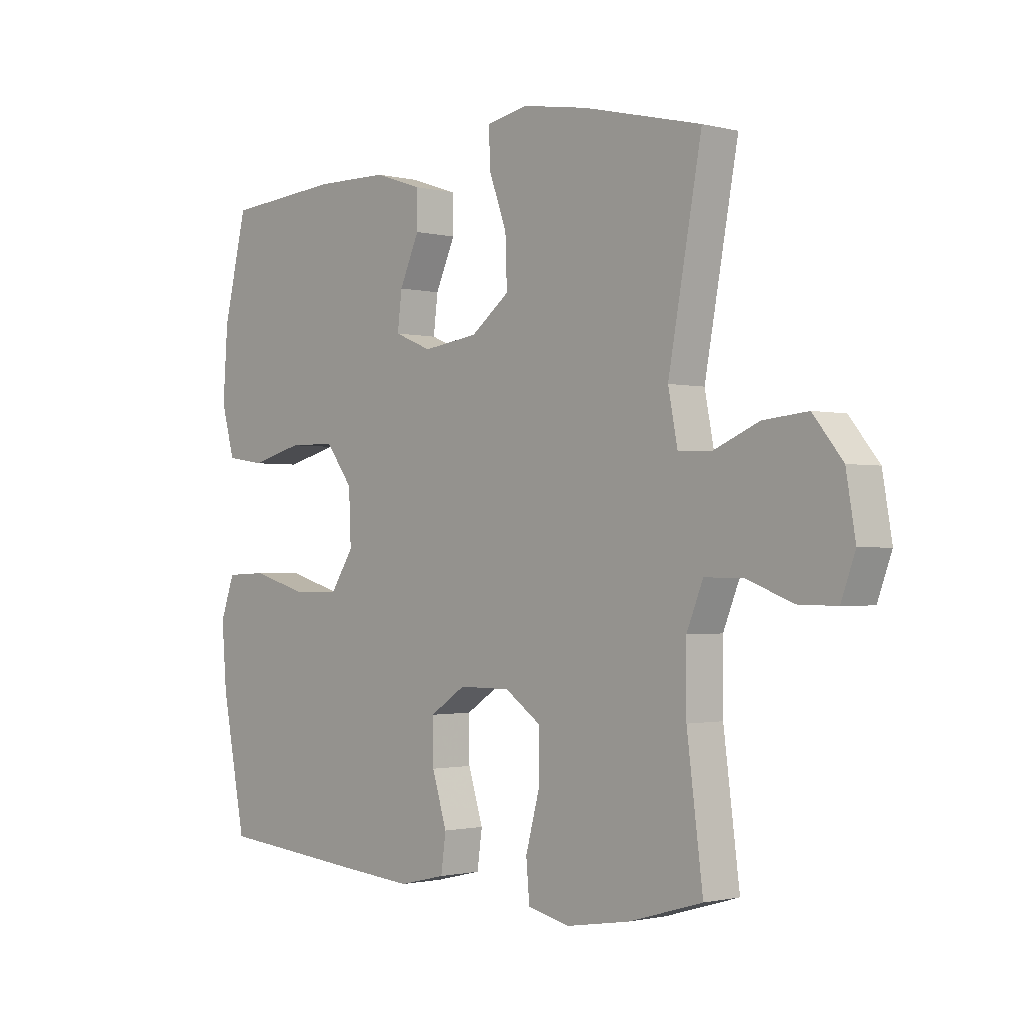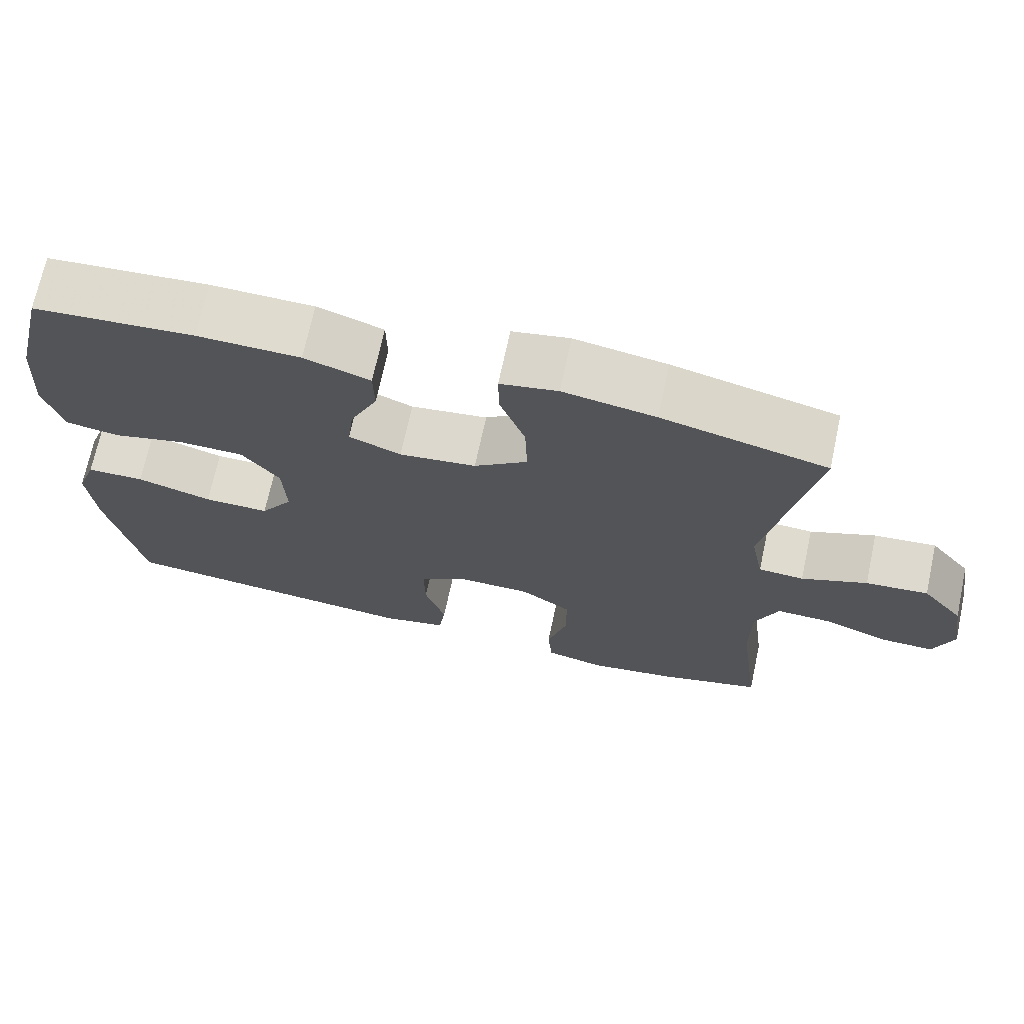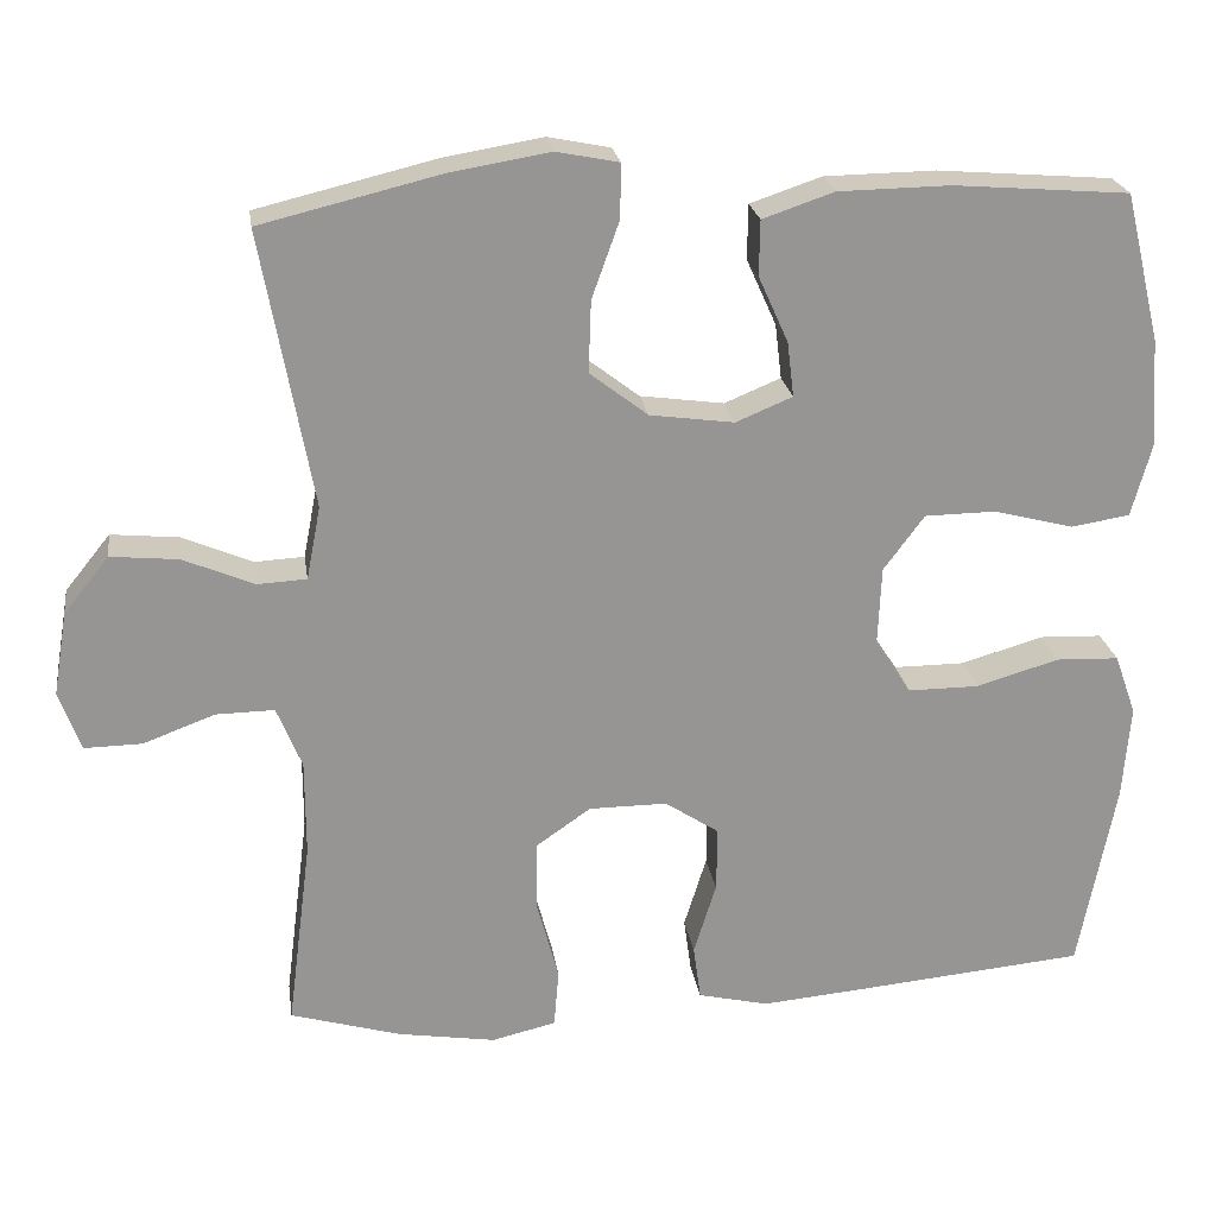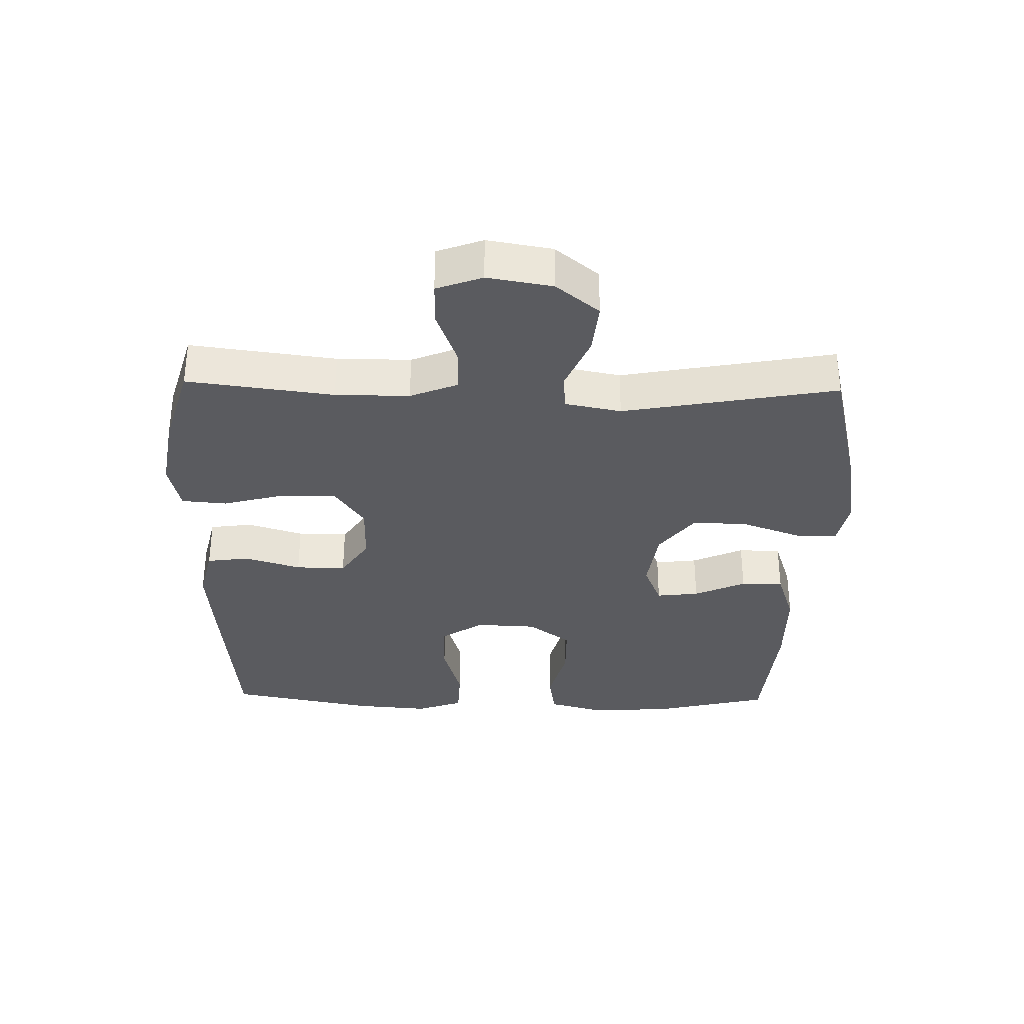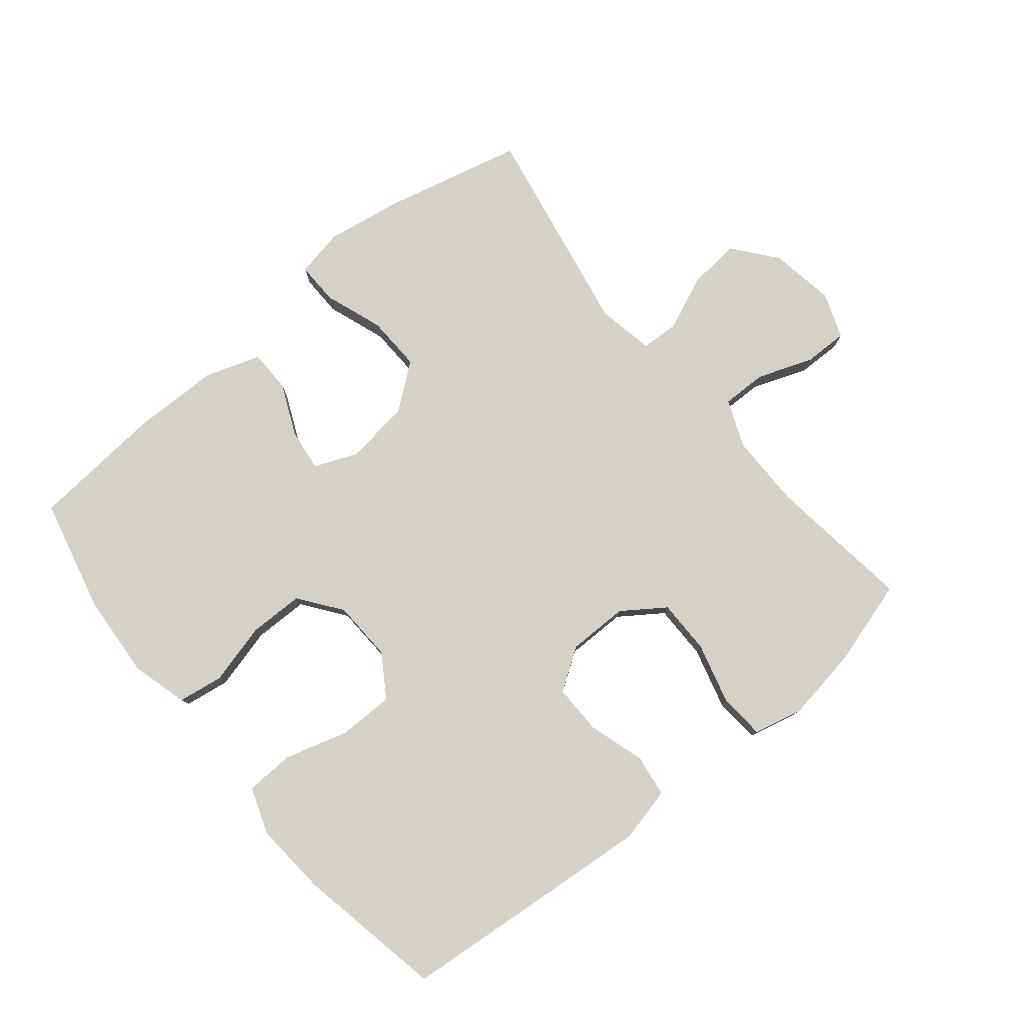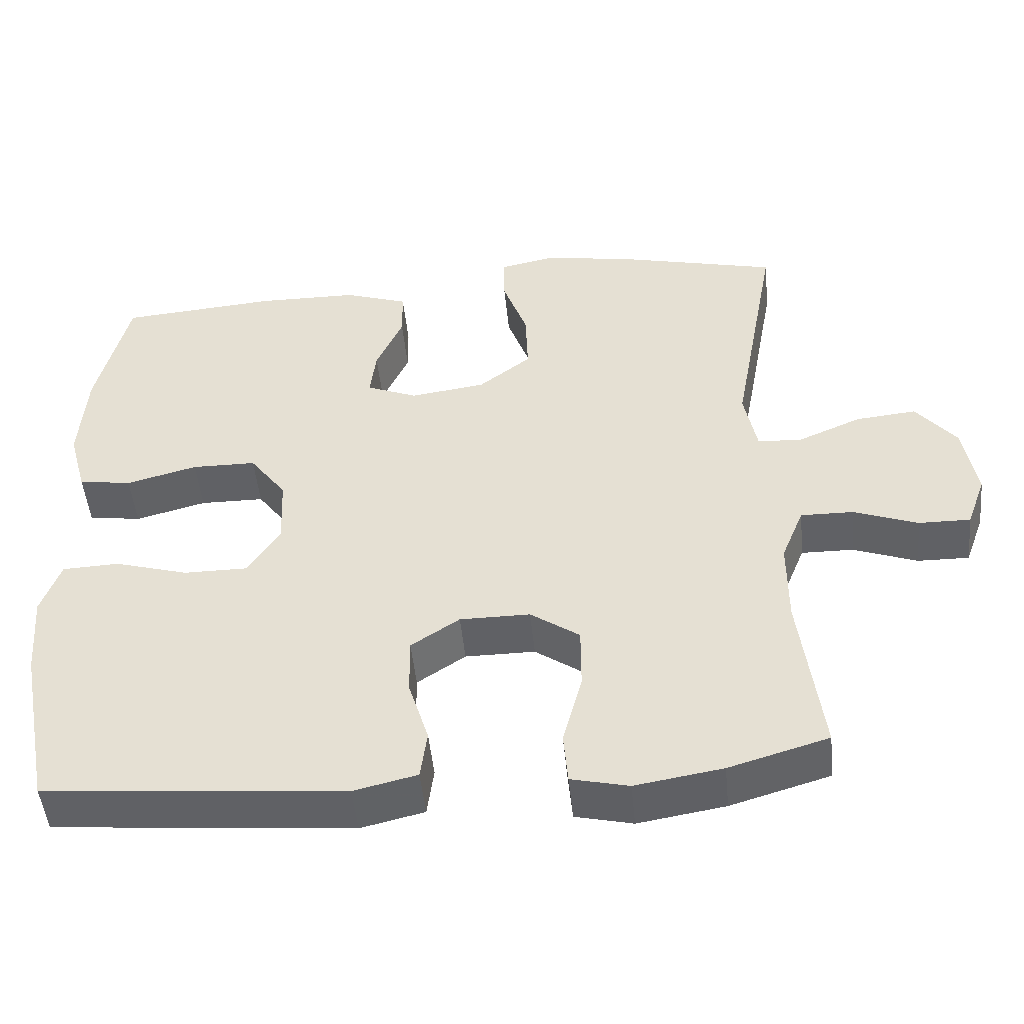
<metadata>
{"format":"obj","ext":"obj","renderer":"f3d","projection":"perspective","resolution":1024,"background":"white","views":[{"elev":-1.3,"azim":-132.5,"up":"+Z"},{"elev":70.5,"azim":-167.8,"up":"+Z"},{"elev":22.9,"azim":-8.4,"up":"+Z"},{"elev":-33.5,"azim":-91.3,"up":"+Y"},{"elev":79.2,"azim":140.6,"up":"+Y"},{"elev":-48.7,"azim":-174.4,"up":"+Z"}]}
</metadata>
<code>
v 0.5 0.07 0.5
v 0.543 0.07 0.322
v 0.552 0.07 0.192
v 0.528 0.07 0.104
v 0.457 0.07 0.093
v 0.362 0.07 0.118
v 0.276 0.07 0.117
v 0.227 0.07 0.051
v 0.223 0.07 -0.044
v 0.266 0.07 -0.11
v 0.352 0.07 -0.11
v 0.451 0.07 -0.081
v 0.527 0.07 -0.084
v 0.553 0.07 -0.157
v 0.544 0.07 -0.271
v 0.5 0.07 -0.5
v 0.226 0.07 -0.525
v 0.098 0.07 -0.536
v 0.013 0.07 -0.516
v 0.004 0.07 -0.45
v 0.031 0.07 -0.363
v 0.032 0.07 -0.285
v -0.033 0.07 -0.242
v -0.127 0.07 -0.242
v -0.193 0.07 -0.288
v -0.193 0.07 -0.373
v -0.167 0.07 -0.47
v -0.173 0.07 -0.54
v -0.25 0.07 -0.558
v -0.367 0.07 -0.539
v -0.5 0.07 -0.5
v -0.471 0.07 -0.273
v -0.471 0.07 -0.158
v -0.501 0.07 -0.084
v -0.571 0.07 -0.085
v -0.657 0.07 -0.117
v -0.726 0.07 -0.118
v -0.752 0.07 -0.047
v -0.735 0.07 0.054
v -0.681 0.07 0.121
v -0.6 0.07 0.113
v -0.515 0.07 0.077
v -0.456 0.07 0.08
v -0.439 0.07 0.168
v -0.5 0.07 0.5
v -0.285 0.07 0.552
v -0.165 0.07 0.572
v -0.09 0.07 0.557
v -0.091 0.07 0.492
v -0.124 0.07 0.4
v -0.127 0.07 0.314
v -0.057 0.07 0.26
v 0.044 0.07 0.246
v 0.112 0.07 0.274
v 0.104 0.07 0.34
v 0.068 0.07 0.42
v 0.069 0.07 0.486
v 0.155 0.07 0.515
v 0.289 0.07 0.517
v 0.5 0 0.5
v 0.543 0 0.322
v 0.552 0 0.192
v 0.528 0 0.104
v 0.457 0 0.093
v 0.362 0 0.118
v 0.276 0 0.117
v 0.227 0 0.051
v 0.223 0 -0.044
v 0.266 0 -0.11
v 0.352 0 -0.11
v 0.451 0 -0.081
v 0.527 0 -0.084
v 0.553 0 -0.157
v 0.544 0 -0.271
v 0.5 0 -0.5
v 0.226 0 -0.525
v 0.098 0 -0.536
v 0.013 0 -0.516
v 0.004 0 -0.45
v 0.031 0 -0.363
v 0.032 0 -0.285
v -0.033 0 -0.242
v -0.127 0 -0.242
v -0.193 0 -0.288
v -0.193 0 -0.373
v -0.167 0 -0.47
v -0.173 0 -0.54
v -0.25 0 -0.558
v -0.367 0 -0.539
v -0.5 0 -0.5
v -0.471 0 -0.273
v -0.471 0 -0.158
v -0.501 0 -0.084
v -0.571 0 -0.085
v -0.657 0 -0.117
v -0.726 0 -0.118
v -0.752 0 -0.047
v -0.735 0 0.054
v -0.681 0 0.121
v -0.6 0 0.113
v -0.515 0 0.077
v -0.456 0 0.08
v -0.439 0 0.168
v -0.5 0 0.5
v -0.285 0 0.552
v -0.165 0 0.572
v -0.09 0 0.557
v -0.091 0 0.492
v -0.124 0 0.4
v -0.127 0 0.314
v -0.057 0 0.26
v 0.044 0 0.246
v 0.112 0 0.274
v 0.104 0 0.34
v 0.068 0 0.42
v 0.069 0 0.486
v 0.155 0 0.515
v 0.289 0 0.517
f 55 56 57 58
f 54 55 58 59
f 47 48 49 50
f 47 50 51
f 44 45 46 47
f 43 44 47 51
f 39 40 41 42
f 39 42 43
f 38 39 43
f 35 36 37 38
f 34 35 38 43
f 33 34 43 51
f 29 30 31 32
f 26 27 28 29
f 25 26 29 32
f 24 25 32 33
f 18 19 20 21
f 18 21 22
f 17 18 22
f 16 17 22
f 15 16 22 23
f 11 12 13 14
f 10 11 14 15
f 3 4 5 6
f 3 6 7
f 2 3 7
f 54 59 1 2
f 53 54 2 7
f 52 53 7 8
f 24 33 51 52
f 23 24 52 8
f 10 15 23
f 9 10 23
f 8 9 23
f 117 116 115 114
f 118 117 114 113
f 109 108 107 106
f 110 109 106
f 106 105 104 103
f 110 106 103 102
f 101 100 99 98
f 102 101 98
f 102 98 97
f 97 96 95 94
f 102 97 94 93
f 110 102 93 92
f 91 90 89 88
f 88 87 86 85
f 91 88 85 84
f 92 91 84 83
f 80 79 78 77
f 81 80 77
f 81 77 76
f 81 76 75
f 82 81 75 74
f 73 72 71 70
f 74 73 70 69
f 65 64 63 62
f 66 65 62
f 66 62 61
f 61 60 118 113
f 66 61 113 112
f 67 66 112 111
f 111 110 92 83
f 67 111 83 82
f 82 74 69
f 82 69 68
f 82 68 67
f 1 60 61 2
f 2 61 62 3
f 3 62 63 4
f 4 63 64 5
f 5 64 65 6
f 6 65 66 7
f 7 66 67 8
f 8 67 68 9
f 9 68 69 10
f 10 69 70 11
f 11 70 71 12
f 12 71 72 13
f 13 72 73 14
f 14 73 74 15
f 15 74 75 16
f 16 75 76 17
f 17 76 77 18
f 18 77 78 19
f 19 78 79 20
f 20 79 80 21
f 21 80 81 22
f 22 81 82 23
f 23 82 83 24
f 24 83 84 25
f 25 84 85 26
f 26 85 86 27
f 27 86 87 28
f 28 87 88 29
f 29 88 89 30
f 30 89 90 31
f 31 90 91 32
f 32 91 92 33
f 33 92 93 34
f 34 93 94 35
f 35 94 95 36
f 36 95 96 37
f 37 96 97 38
f 38 97 98 39
f 39 98 99 40
f 40 99 100 41
f 41 100 101 42
f 42 101 102 43
f 43 102 103 44
f 44 103 104 45
f 45 104 105 46
f 46 105 106 47
f 47 106 107 48
f 48 107 108 49
f 49 108 109 50
f 50 109 110 51
f 51 110 111 52
f 52 111 112 53
f 53 112 113 54
f 54 113 114 55
f 55 114 115 56
f 56 115 116 57
f 57 116 117 58
f 58 117 118 59
f 59 118 60 1

</code>
